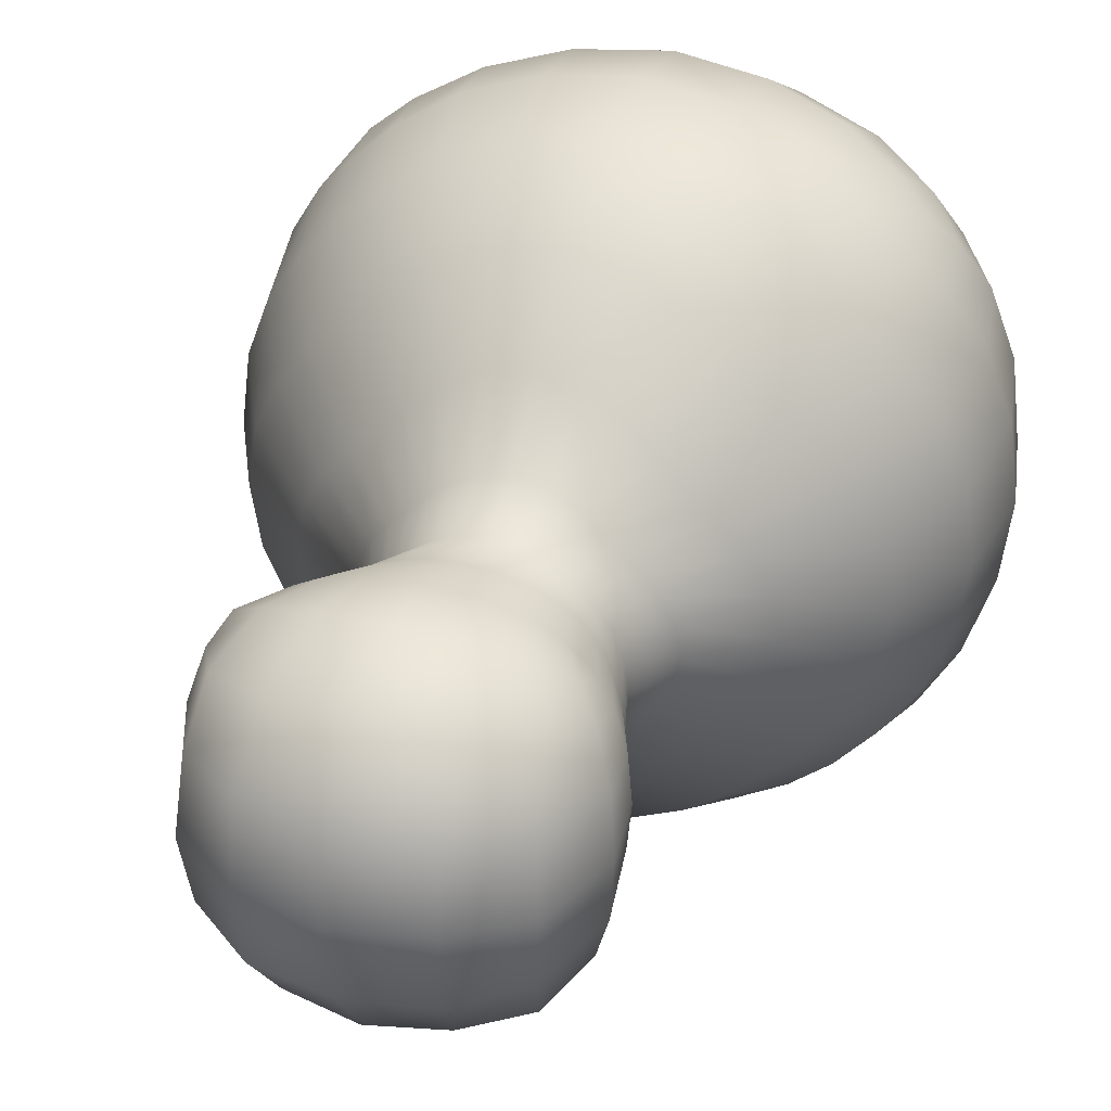
<metadata>
{"format":"obj","ext":"obj","renderer":"f3d","projection":"perspective","resolution":1024,"background":"white","views":[{"elev":34.5,"azim":19.4,"up":"+Z"}]}
</metadata>
<code>
g pm0892_00_EyeESkin
v -0.02668 2.12 0.03055
v -0.02105 2.137 0.02489
v -0.01783 2.137 0.02796
v -0.0243 2.12 0.03376
v -0.01323 2.136 0.0308
v -0.0186 2.119 0.03716
v -0.007104 2.135 0.03296
v -0.01015 2.118 0.03968
v -9.81e-06 2.135 0.03373
v -6.89e-06 2.118 0.04066
v 0.007087 2.135 0.03296
v 0.01013 2.118 0.03969
v 0.01321 2.136 0.0308
v 0.01859 2.119 0.03716
v 0.01781 2.137 0.02796
v 0.02428 2.12 0.03376
v 0.02103 2.137 0.0249
v 0.02666 2.12 0.03055
v -0.01048 2.149 0.02677
v -0.005667 2.149 0.02886
v -1.103e-05 2.149 0.0297
v 0.005644 2.149 0.02886
v 0.01045 2.149 0.02677
v 0.01421 2.15 0.024
v 0.01719 2.15 0.02106
v -0.006628 2.161 0.0343
v -0.01211 2.161 0.03131
v -0.01424 2.15 0.024
v -0.01721 2.15 0.02105
v -0.01649 2.161 0.0277
v -0.02015 2.161 0.02398
v -8.033e-06 2.161 0.03545
v 0.006611 2.161 0.0343
v 0.01209 2.161 0.03131
v 0.01647 2.161 0.02769
v 0.02012 2.161 0.02399
v -0.02415 2.17 0.03876
v -0.02943 2.169 0.03327
v -0.01787 2.17 0.04428
v -0.009882 2.171 0.04916
v -3.943e-06 2.171 0.05097
v 0.009874 2.171 0.04916
v 0.01786 2.17 0.04428
v 0.02414 2.17 0.03876
v 0.0294 2.169 0.03326
v -0.03434 2.185 0.05312
v -0.04188 2.184 0.04571
v -0.02525 2.186 0.06002
v -0.01374 2.187 0.06574
v -5.738e-07 2.187 0.06786
v 0.01374 2.187 0.06574
v 0.02525 2.186 0.06002
v 0.03434 2.185 0.05312
v 0.04186 2.184 0.04573
v -0.0418 2.204 0.06298
v -0.0509 2.203 0.05472
v -0.03055 2.206 0.07053
v -0.01645 2.207 0.0759
v -2.328e-08 2.207 0.07824
v 0.01645 2.207 0.0759
v 0.03052 2.206 0.07054
v 0.0418 2.204 0.06298
v 0.05087 2.203 0.05474
v -0.04667 2.223 0.06645
v -0.05501 2.22 0.05882
v -0.03457 2.226 0.07388
v -0.01807 2.229 0.07919
v -5.2e-07 2.23 0.08128
v 0.01809 2.229 0.07919
v 0.03454 2.226 0.07389
v 0.04665 2.223 0.06646
v 0.05497 2.22 0.05885
v -0.04855 2.239 0.0647
v -0.05576 2.234 0.05957
v -0.03619 2.245 0.07067
v -0.01971 2.249 0.07497
v -1.051e-06 2.252 0.07669
v 0.01971 2.249 0.07497
v 0.03622 2.245 0.07067
v 0.04855 2.239 0.0647
v 0.05573 2.233 0.0596
v -0.05226 2.251 0.05611
v -0.06079 2.239 0.05245
v -0.03888 2.261 0.06067
v -0.02112 2.268 0.06408
v -1.28e-06 2.27 0.06549
v 0.02112 2.268 0.06408
v 0.03888 2.261 0.06067
v 0.05225 2.251 0.05615
v 0.06079 2.239 0.05245
v -0.05674 2.261 0.04289
v -0.06643 2.245 0.04085
v -0.04196 2.275 0.04584
v -0.02232 2.283 0.04806
v -1.354e-06 2.285 0.04893
v 0.02232 2.283 0.04806
v 0.04195 2.275 0.04584
v 0.05674 2.261 0.04289
v 0.06643 2.245 0.04085
v -0.06022 2.268 0.025
v -0.07108 2.249 0.02375
v -0.04456 2.282 0.0265
v -0.02336 2.291 0.02721
v 3.936e-07 2.294 0.02752
v 0.02336 2.291 0.02721
v 0.04456 2.282 0.0265
v 0.06022 2.268 0.025
v 0.07108 2.249 0.02375
v -0.06165 2.27 0.003848
v -0.07281 2.252 0.003848
v -0.04508 2.285 0.00385
v -0.02364 2.294 0.003848
v -1.299e-06 2.296 0.003852
v 0.02367 2.294 0.003848
v 0.04508 2.285 0.00385
v 0.06165 2.27 0.003848
v 0.0728 2.252 0.003848
v 0.07534 2.229 0.022
v 0.07738 2.23 0.003848
v 0.07206 2.207 0.02038
v 0.07434 2.207 0.003848
v 0.06188 2.187 0.01759
v 0.06405 2.187 0.003847
v 0.04526 2.171 0.01374
v 0.04717 2.171 0.003847
v 0.03043 2.161 0.01048
v 0.0316 2.161 0.003846
v 0.025 2.149 0.009517
v 0.02581 2.149 0.003846
v 0.02909 2.135 0.01097
v 0.02986 2.135 0.003844
v 0.03582 2.118 0.01401
v 0.03679 2.118 0.003845
v 0.03875 2.103 0.003846
v 0.0378 2.103 0.01738
v 0.03213 2.084 0.003848
v 0.03107 2.087 0.01968
v 0.01815 2.075 0.003846
v 0.0177 2.078 0.02156
v -7.154e-06 2.071 0.003852
v 5.892e-07 2.075 0.02198
v -0.01814 2.075 0.003846
v -0.01772 2.078 0.02156
v -0.03216 2.084 0.003851
v -0.03107 2.087 0.01968
v -0.03877 2.103 0.003846
v -0.03782 2.103 0.01738
v -0.03681 2.118 0.003845
v -0.03584 2.118 0.01401
v -0.03465 2.106 0.02803
v -0.03328 2.119 0.02251
v -0.02862 2.094 0.03248
v -0.01578 2.087 0.03484
v -4.524e-06 2.084 0.036
v 0.01577 2.087 0.03485
v 0.02861 2.094 0.03248
v 0.03463 2.106 0.02804
v 0.03327 2.119 0.02251
v -0.03061 2.109 0.03449
v -0.0299 2.12 0.02816
v -0.02416 2.106 0.0385
v -0.01351 2.103 0.04166
v -5.427e-06 2.103 0.04259
v 0.0135 2.103 0.04166
v 0.02415 2.106 0.0385
v 0.0306 2.109 0.03449
v 0.02989 2.12 0.02816
v 0.02408 2.137 0.0217
v 0.02693 2.136 0.01709
v 0.02289 2.149 0.01432
v 0.02013 2.15 0.01808
v 0.02745 2.161 0.01595
v 0.02384 2.161 0.02034
v 0.04045 2.17 0.02172
v 0.03492 2.17 0.02803
v 0.05618 2.186 0.02914
v 0.04926 2.185 0.03827
v 0.06664 2.206 0.0344
v 0.05907 2.204 0.04565
v 0.06998 2.226 0.03846
v 0.06256 2.223 0.0505
v -0.07281 2.252 0.003848
v -0.07108 2.249 -0.01606
v -0.06022 2.268 -0.0173
v -0.06165 2.27 0.003848
v -0.04456 2.282 -0.0188
v -0.04508 2.285 0.00385
v -0.02335 2.291 -0.01947
v -0.02364 2.294 0.003848
v 3.935e-07 2.294 -0.01982
v -1.299e-06 2.296 0.003852
v 0.02335 2.291 -0.01947
v 0.02367 2.294 0.003848
v 0.04456 2.282 -0.0188
v 0.04508 2.285 0.00385
v 0.06022 2.268 -0.0173
v 0.06165 2.27 0.003848
v 0.07108 2.249 -0.01606
v 0.0728 2.252 0.003848
v -0.04196 2.275 -0.03814
v -0.02232 2.283 -0.04036
v -1.354e-06 2.285 -0.04123
v 0.02232 2.283 -0.04036
v 0.04195 2.275 -0.03814
v 0.05673 2.261 -0.03519
v 0.06643 2.245 -0.03316
v -0.02112 2.268 -0.05637
v -0.03888 2.261 -0.05298
v -0.05673 2.261 -0.03519
v -0.06643 2.245 -0.03316
v -0.05225 2.251 -0.04845
v -0.06079 2.239 -0.04475
v -1.28e-06 2.27 -0.05778
v 0.02111 2.268 -0.05637
v 0.03888 2.261 -0.05298
v 0.05225 2.251 -0.04845
v 0.06079 2.239 -0.04475
v -0.04855 2.239 -0.057
v -0.05576 2.234 -0.05186
v -0.03619 2.245 -0.06298
v -0.01971 2.249 -0.06728
v -1.051e-06 2.252 -0.06899
v 0.01971 2.249 -0.06728
v 0.03622 2.245 -0.06297
v 0.04855 2.239 -0.057
v 0.05576 2.234 -0.05186
v -0.0467 2.223 -0.05874
v -0.05497 2.22 -0.05116
v -0.03457 2.226 -0.06618
v -0.01807 2.229 -0.0715
v -5.208e-07 2.23 -0.07356
v 0.0181 2.229 -0.0715
v 0.03454 2.226 -0.0662
v 0.0467 2.223 -0.05874
v 0.05496 2.22 -0.05115
v -0.0418 2.204 -0.05527
v -0.05091 2.203 -0.04702
v -0.03052 2.206 -0.06284
v -0.01645 2.207 -0.06822
v -2.323e-08 2.207 -0.07055
v 0.01645 2.207 -0.06822
v 0.03052 2.206 -0.06284
v 0.0418 2.204 -0.05527
v 0.05091 2.203 -0.04702
v -0.03433 2.185 -0.04542
v -0.04187 2.184 -0.038
v -0.02524 2.186 -0.05231
v -0.01378 2.187 -0.05804
v -5.738e-07 2.187 -0.06017
v 0.01375 2.187 -0.05805
v 0.02524 2.186 -0.05231
v 0.03433 2.185 -0.04542
v 0.04185 2.184 -0.03802
v -0.02414 2.17 -0.03106
v -0.02942 2.169 -0.02556
v -0.01786 2.17 -0.03658
v -0.009888 2.171 -0.04146
v -5.033e-06 2.171 -0.04327
v 0.009876 2.171 -0.04146
v 0.01785 2.17 -0.03658
v 0.02414 2.17 -0.03106
v 0.02941 2.169 -0.02557
v -0.01648 2.161 -0.02
v -0.02014 2.161 -0.01628
v -0.01211 2.161 -0.02362
v -0.00663 2.161 -0.02661
v -8.604e-06 2.161 -0.02775
v 0.006612 2.161 -0.02661
v 0.01209 2.161 -0.02362
v 0.01647 2.161 -0.02
v 0.02013 2.161 -0.01629
v -0.01424 2.15 -0.01631
v -0.01721 2.15 -0.01336
v -0.01047 2.149 -0.01908
v -0.00567 2.149 -0.02117
v -1.084e-05 2.149 -0.02201
v 0.005646 2.149 -0.02117
v 0.01045 2.149 -0.01908
v 0.01421 2.15 -0.0163
v 0.01719 2.15 -0.01337
v -0.01783 2.137 -0.02027
v -0.02104 2.137 -0.0172
v -0.01323 2.136 -0.02311
v -0.007104 2.135 -0.02528
v -9.339e-06 2.135 -0.02604
v 0.007089 2.135 -0.02528
v 0.01321 2.136 -0.02311
v 0.01782 2.137 -0.02027
v 0.02103 2.137 -0.0172
v -0.0243 2.12 -0.02607
v -0.02668 2.12 -0.02286
v -0.0186 2.119 -0.02947
v -0.01015 2.118 -0.032
v -6.533e-06 2.118 -0.03297
v 0.01013 2.118 -0.032
v 0.01859 2.119 -0.02947
v 0.02428 2.12 -0.02607
v 0.02666 2.12 -0.02286
v -0.03061 2.109 -0.02679
v -0.0299 2.12 -0.02046
v -0.02416 2.106 -0.03081
v -0.01351 2.103 -0.03397
v -5.285e-06 2.103 -0.0349
v 0.0135 2.103 -0.03397
v 0.02415 2.106 -0.03081
v 0.0306 2.109 -0.02679
v 0.02989 2.12 -0.02046
v -0.03464 2.106 -0.02034
v -0.03328 2.119 -0.01482
v -0.02862 2.094 -0.02478
v -0.01578 2.087 -0.02715
v -6.437e-06 2.084 -0.02831
v 0.01577 2.087 -0.02715
v 0.0286 2.094 -0.02479
v 0.03463 2.106 -0.02034
v 0.03327 2.119 -0.01482
v -0.03782 2.103 -0.009687
v -0.03584 2.118 -0.006318
v -0.03107 2.087 -0.01199
v -0.01771 2.078 -0.01385
v 6.394e-07 2.075 -0.01429
v 0.01769 2.078 -0.01386
v 0.03107 2.087 -0.01199
v 0.0378 2.103 -0.009689
v 0.03582 2.118 -0.006318
v -0.03877 2.103 0.003846
v -0.03681 2.118 0.003845
v -0.03216 2.084 0.003851
v -0.01814 2.075 0.003846
v -7.154e-06 2.071 0.003852
v 0.01815 2.075 0.003846
v 0.03213 2.084 0.003848
v 0.03875 2.103 0.003846
v 0.03679 2.118 0.003845
v 0.02909 2.135 -0.003278
v 0.02692 2.136 -0.009397
v 0.02408 2.137 -0.014
v 0.02986 2.135 0.003844
v 0.02012 2.15 -0.01038
v 0.02289 2.149 -0.006627
v 0.025 2.149 -0.001825
v 0.02581 2.149 0.003846
v 0.02384 2.161 -0.01265
v 0.02745 2.161 -0.00826
v 0.03043 2.161 -0.00279
v 0.0316 2.161 0.003846
v 0.03494 2.17 -0.02035
v 0.04044 2.17 -0.01403
v 0.04526 2.171 -0.006049
v 0.04717 2.171 0.003847
v 0.0493 2.185 -0.03057
v 0.05617 2.186 -0.02144
v 0.06185 2.187 -0.009887
v 0.06405 2.187 0.003847
v 0.05906 2.204 -0.03794
v 0.06664 2.206 -0.0267
v 0.07206 2.207 -0.01268
v 0.07434 2.207 0.003848
v 0.06254 2.223 -0.04279
v 0.06998 2.226 -0.03076
v 0.07534 2.229 -0.0143
v 0.07738 2.23 0.003848
v -0.0241 2.137 -0.014
v -0.02694 2.136 -0.009396
v -0.02911 2.135 -0.003278
v -0.02988 2.135 0.003844
v -0.02014 2.15 -0.01038
v -0.02291 2.149 -0.006626
v -0.02502 2.149 -0.001825
v -0.02585 2.149 0.003846
v -0.02385 2.161 -0.01265
v -0.02746 2.161 -0.00826
v -0.03044 2.161 -0.00279
v -0.03161 2.161 0.003846
v -0.03494 2.17 -0.02035
v -0.04044 2.17 -0.01403
v -0.04526 2.171 -0.006049
v -0.04716 2.171 0.003847
v -0.04928 2.185 -0.03056
v -0.05617 2.186 -0.02144
v -0.06185 2.187 -0.009887
v -0.06404 2.187 0.003847
v -0.05906 2.204 -0.03794
v -0.06664 2.206 -0.0267
v -0.07206 2.207 -0.01268
v -0.0743 2.207 0.003848
v -0.06256 2.223 -0.0428
v -0.06998 2.226 -0.03076
v -0.07534 2.229 -0.0143
v -0.07738 2.23 0.003848
v -0.02988 2.135 0.003844
v -0.02911 2.135 0.01097
v -0.02694 2.136 0.01709
v -0.0241 2.137 0.02169
v -0.02502 2.149 0.009517
v -0.02585 2.149 0.003846
v -0.02291 2.149 0.01432
v -0.02015 2.15 0.01808
v -0.03044 2.161 0.01048
v -0.03161 2.161 0.003846
v -0.02747 2.161 0.01595
v -0.02385 2.161 0.02034
v -0.04526 2.171 0.01374
v -0.04716 2.171 0.003847
v -0.04046 2.17 0.02172
v -0.03493 2.17 0.02803
v -0.06187 2.187 0.01759
v -0.06404 2.187 0.003847
v -0.05618 2.186 0.02914
v -0.04927 2.185 0.03827
v -0.07206 2.207 0.02038
v -0.0743 2.207 0.003848
v -0.06664 2.206 0.0344
v -0.05907 2.204 0.04565
v -0.07534 2.229 0.022
v -0.07738 2.23 0.003848
v -0.06998 2.226 0.03846
v -0.06256 2.223 0.0505
g pm0892_00_EyeESkin_0
f 3 2 1
f 4 3 1
f 5 3 4
f 6 5 4
f 7 5 6
f 8 7 6
f 9 7 8
f 10 9 8
f 11 9 10
f 12 11 10
f 13 11 12
f 14 13 12
f 15 13 14
f 16 15 14
f 17 15 16
f 18 17 16
f 5 19 3
f 20 19 5
f 7 20 5
f 21 20 7
f 9 21 7
f 22 21 9
f 11 22 9
f 23 22 11
f 13 23 11
f 24 23 13
f 15 24 13
f 25 24 15
f 17 25 15
f 20 26 19
f 26 27 19
f 19 27 28
f 19 28 3
f 3 28 2
f 28 29 2
f 28 30 29
f 27 30 28
f 30 31 29
f 32 26 20
f 21 32 20
f 33 32 21
f 22 33 21
f 34 33 22
f 23 34 22
f 35 34 23
f 24 35 23
f 36 35 24
f 25 36 24
f 30 37 31
f 37 38 31
f 39 37 30
f 27 39 30
f 40 39 27
f 26 40 27
f 41 40 26
f 32 41 26
f 42 41 32
f 33 42 32
f 43 42 33
f 34 43 33
f 44 43 34
f 35 44 34
f 45 44 35
f 36 45 35
f 37 46 38
f 46 47 38
f 48 46 37
f 39 48 37
f 49 48 39
f 40 49 39
f 50 49 40
f 41 50 40
f 51 50 41
f 42 51 41
f 52 51 42
f 43 52 42
f 53 52 43
f 44 53 43
f 54 53 44
f 45 54 44
f 46 55 47
f 55 56 47
f 57 55 46
f 48 57 46
f 58 57 48
f 49 58 48
f 59 58 49
f 50 59 49
f 60 59 50
f 51 60 50
f 61 60 51
f 52 61 51
f 62 61 52
f 53 62 52
f 63 62 53
f 54 63 53
f 55 64 56
f 64 65 56
f 66 64 55
f 57 66 55
f 67 66 57
f 58 67 57
f 68 67 58
f 59 68 58
f 69 68 59
f 60 69 59
f 70 69 60
f 61 70 60
f 71 70 61
f 62 71 61
f 72 71 62
f 63 72 62
f 64 73 65
f 73 74 65
f 75 73 64
f 66 75 64
f 76 75 66
f 67 76 66
f 77 76 67
f 68 77 67
f 78 77 68
f 69 78 68
f 79 78 69
f 70 79 69
f 80 79 70
f 71 80 70
f 81 80 71
f 72 81 71
f 73 82 74
f 82 83 74
f 84 82 73
f 75 84 73
f 85 84 75
f 76 85 75
f 86 85 76
f 77 86 76
f 87 86 77
f 78 87 77
f 88 87 78
f 79 88 78
f 89 88 79
f 80 89 79
f 90 89 80
f 81 90 80
f 82 91 83
f 91 92 83
f 93 91 82
f 84 93 82
f 94 93 84
f 85 94 84
f 95 94 85
f 86 95 85
f 96 95 86
f 87 96 86
f 97 96 87
f 88 97 87
f 98 97 88
f 89 98 88
f 99 98 89
f 90 99 89
f 91 100 92
f 100 101 92
f 102 100 91
f 93 102 91
f 103 102 93
f 94 103 93
f 104 103 94
f 95 104 94
f 105 104 95
f 96 105 95
f 106 105 96
f 97 106 96
f 107 106 97
f 98 107 97
f 108 107 98
f 99 108 98
f 100 109 101
f 109 110 101
f 111 109 100
f 102 111 100
f 112 111 102
f 103 112 102
f 113 112 103
f 104 113 103
f 114 113 104
f 105 114 104
f 115 114 105
f 106 115 105
f 116 115 106
f 107 116 106
f 117 116 107
f 108 117 107
f 117 108 118
f 119 117 118
f 119 118 120
f 121 119 120
f 121 120 122
f 123 121 122
f 123 122 124
f 125 123 124
f 125 124 126
f 127 125 126
f 127 126 128
f 129 127 128
f 129 128 130
f 131 129 130
f 131 130 132
f 133 131 132
f 133 132 134
f 132 135 134
f 134 135 136
f 135 137 136
f 136 137 138
f 137 139 138
f 138 139 140
f 139 141 140
f 140 141 142
f 141 143 142
f 142 143 144
f 143 145 144
f 144 145 146
f 145 147 146
f 146 147 148
f 147 149 148
f 147 150 149
f 150 151 149
f 152 150 147
f 145 152 147
f 153 152 145
f 143 153 145
f 154 153 143
f 141 154 143
f 155 154 141
f 139 155 141
f 156 155 139
f 137 156 139
f 157 156 137
f 135 157 137
f 158 157 135
f 132 158 135
f 150 159 151
f 159 160 151
f 161 159 150
f 152 161 150
f 162 161 152
f 153 162 152
f 163 162 153
f 154 163 153
f 164 163 154
f 155 164 154
f 165 164 155
f 156 165 155
f 166 165 156
f 157 166 156
f 167 166 157
f 158 167 157
f 159 4 160
f 4 1 160
f 6 4 159
f 161 6 159
f 8 6 161
f 162 8 161
f 10 8 162
f 163 10 162
f 12 10 163
f 164 12 163
f 14 12 164
f 165 14 164
f 16 14 165
f 166 16 165
f 18 16 166
f 167 18 166
f 167 168 18
f 169 168 167
f 158 169 167
f 130 169 158
f 132 130 158
f 168 17 18
f 130 128 169
f 128 170 169
f 169 170 168
f 170 171 168
f 168 171 17
f 171 25 17
f 128 126 170
f 126 172 170
f 170 172 171
f 172 173 171
f 171 173 25
f 173 36 25
f 126 124 172
f 124 174 172
f 172 174 173
f 174 175 173
f 173 175 36
f 175 45 36
f 124 122 174
f 122 176 174
f 174 176 175
f 176 177 175
f 175 177 45
f 177 54 45
f 122 120 176
f 120 178 176
f 176 178 177
f 178 179 177
f 177 179 54
f 179 63 54
f 120 118 178
f 118 180 178
f 178 180 179
f 180 181 179
f 179 181 63
f 181 72 63
f 118 108 180
f 108 99 180
f 180 99 181
f 99 90 181
f 181 90 72
f 90 81 72
f 184 183 182
f 185 184 182
f 186 184 185
f 187 186 185
f 188 186 187
f 189 188 187
f 190 188 189
f 191 190 189
f 192 190 191
f 193 192 191
f 194 192 193
f 195 194 193
f 196 194 195
f 197 196 195
f 198 196 197
f 199 198 197
f 186 200 184
f 201 200 186
f 188 201 186
f 202 201 188
f 190 202 188
f 203 202 190
f 192 203 190
f 204 203 192
f 194 204 192
f 205 204 194
f 196 205 194
f 206 205 196
f 198 206 196
f 201 207 200
f 207 208 200
f 200 208 209
f 200 209 184
f 184 209 183
f 209 210 183
f 209 211 210
f 208 211 209
f 211 212 210
f 213 207 201
f 202 213 201
f 214 213 202
f 203 214 202
f 215 214 203
f 204 215 203
f 216 215 204
f 205 216 204
f 217 216 205
f 206 217 205
f 211 218 212
f 218 219 212
f 220 218 211
f 208 220 211
f 221 220 208
f 207 221 208
f 222 221 207
f 213 222 207
f 223 222 213
f 214 223 213
f 224 223 214
f 215 224 214
f 225 224 215
f 216 225 215
f 226 225 216
f 217 226 216
f 218 227 219
f 227 228 219
f 229 227 218
f 220 229 218
f 230 229 220
f 221 230 220
f 231 230 221
f 222 231 221
f 232 231 222
f 223 232 222
f 233 232 223
f 224 233 223
f 234 233 224
f 225 234 224
f 235 234 225
f 226 235 225
f 227 236 228
f 236 237 228
f 238 236 227
f 229 238 227
f 239 238 229
f 230 239 229
f 240 239 230
f 231 240 230
f 241 240 231
f 232 241 231
f 242 241 232
f 233 242 232
f 243 242 233
f 234 243 233
f 244 243 234
f 235 244 234
f 236 245 237
f 245 246 237
f 247 245 236
f 238 247 236
f 248 247 238
f 239 248 238
f 249 248 239
f 240 249 239
f 250 249 240
f 241 250 240
f 251 250 241
f 242 251 241
f 252 251 242
f 243 252 242
f 253 252 243
f 244 253 243
f 245 254 246
f 254 255 246
f 256 254 245
f 247 256 245
f 257 256 247
f 248 257 247
f 258 257 248
f 249 258 248
f 259 258 249
f 250 259 249
f 260 259 250
f 251 260 250
f 261 260 251
f 252 261 251
f 262 261 252
f 253 262 252
f 254 263 255
f 263 264 255
f 265 263 254
f 256 265 254
f 266 265 256
f 257 266 256
f 267 266 257
f 258 267 257
f 268 267 258
f 259 268 258
f 269 268 259
f 260 269 259
f 270 269 260
f 261 270 260
f 271 270 261
f 262 271 261
f 263 272 264
f 272 273 264
f 274 272 263
f 265 274 263
f 275 274 265
f 266 275 265
f 276 275 266
f 267 276 266
f 277 276 267
f 268 277 267
f 278 277 268
f 269 278 268
f 279 278 269
f 270 279 269
f 280 279 270
f 271 280 270
f 272 281 273
f 281 282 273
f 283 281 272
f 274 283 272
f 284 283 274
f 275 284 274
f 285 284 275
f 276 285 275
f 286 285 276
f 277 286 276
f 287 286 277
f 278 287 277
f 288 287 278
f 279 288 278
f 289 288 279
f 280 289 279
f 281 290 282
f 290 291 282
f 292 290 281
f 283 292 281
f 293 292 283
f 284 293 283
f 294 293 284
f 285 294 284
f 295 294 285
f 286 295 285
f 296 295 286
f 287 296 286
f 297 296 287
f 288 297 287
f 298 297 288
f 289 298 288
f 290 299 291
f 299 300 291
f 301 299 290
f 292 301 290
f 302 301 292
f 293 302 292
f 303 302 293
f 294 303 293
f 304 303 294
f 295 304 294
f 305 304 295
f 296 305 295
f 306 305 296
f 297 306 296
f 307 306 297
f 298 307 297
f 299 308 300
f 308 309 300
f 310 308 299
f 301 310 299
f 311 310 301
f 302 311 301
f 312 311 302
f 303 312 302
f 313 312 303
f 304 313 303
f 314 313 304
f 305 314 304
f 315 314 305
f 306 315 305
f 316 315 306
f 307 316 306
f 308 317 309
f 317 318 309
f 319 317 308
f 310 319 308
f 320 319 310
f 311 320 310
f 321 320 311
f 312 321 311
f 322 321 312
f 313 322 312
f 323 322 313
f 314 323 313
f 324 323 314
f 315 324 314
f 325 324 315
f 316 325 315
f 317 326 318
f 326 327 318
f 328 326 317
f 319 328 317
f 329 328 319
f 320 329 319
f 330 329 320
f 321 330 320
f 331 330 321
f 322 331 321
f 332 331 322
f 323 332 322
f 333 332 323
f 324 333 323
f 334 333 324
f 325 334 324
f 325 335 334
f 336 335 325
f 316 336 325
f 337 336 316
f 307 337 316
f 289 337 307
f 298 289 307
f 335 338 334
f 289 280 337
f 280 339 337
f 337 339 336
f 339 340 336
f 336 340 335
f 340 341 335
f 335 341 338
f 341 342 338
f 280 271 339
f 271 343 339
f 339 343 340
f 343 344 340
f 340 344 341
f 344 345 341
f 341 345 342
f 345 346 342
f 271 262 343
f 262 347 343
f 343 347 344
f 347 348 344
f 344 348 345
f 348 349 345
f 345 349 346
f 349 350 346
f 262 253 347
f 253 351 347
f 347 351 348
f 351 352 348
f 348 352 349
f 352 353 349
f 349 353 350
f 353 354 350
f 253 244 351
f 244 355 351
f 351 355 352
f 355 356 352
f 352 356 353
f 356 357 353
f 353 357 354
f 357 358 354
f 244 235 355
f 235 359 355
f 355 359 356
f 359 360 356
f 356 360 357
f 360 361 357
f 357 361 358
f 361 362 358
f 235 226 359
f 226 217 359
f 359 217 360
f 217 206 360
f 360 206 361
f 206 198 361
f 361 198 362
f 198 199 362
f 363 282 291
f 300 363 291
f 364 363 300
f 309 364 300
f 365 364 309
f 318 365 309
f 366 365 318
f 327 366 318
f 363 367 282
f 367 273 282
f 368 367 363
f 364 368 363
f 369 368 364
f 365 369 364
f 370 369 365
f 366 370 365
f 367 371 273
f 371 264 273
f 372 371 367
f 368 372 367
f 373 372 368
f 369 373 368
f 374 373 369
f 370 374 369
f 371 375 264
f 375 255 264
f 376 375 371
f 372 376 371
f 377 376 372
f 373 377 372
f 378 377 373
f 374 378 373
f 375 379 255
f 379 246 255
f 380 379 375
f 376 380 375
f 381 380 376
f 377 381 376
f 382 381 377
f 378 382 377
f 379 383 246
f 383 237 246
f 384 383 379
f 380 384 379
f 385 384 380
f 381 385 380
f 386 385 381
f 382 386 381
f 383 387 237
f 387 228 237
f 388 387 383
f 384 388 383
f 389 388 384
f 385 389 384
f 390 389 385
f 386 390 385
f 387 212 228
f 212 219 228
f 210 212 387
f 388 210 387
f 183 210 388
f 389 183 388
f 182 183 389
f 390 182 389
f 392 391 148
f 149 392 148
f 393 392 149
f 151 393 149
f 394 393 151
f 160 394 151
f 2 394 160
f 1 2 160
f 392 395 391
f 395 396 391
f 397 395 392
f 393 397 392
f 398 397 393
f 394 398 393
f 29 398 394
f 2 29 394
f 395 399 396
f 399 400 396
f 401 399 395
f 397 401 395
f 402 401 397
f 398 402 397
f 31 402 398
f 29 31 398
f 399 403 400
f 403 404 400
f 405 403 399
f 401 405 399
f 406 405 401
f 402 406 401
f 38 406 402
f 31 38 402
f 403 407 404
f 407 408 404
f 409 407 403
f 405 409 403
f 410 409 405
f 406 410 405
f 47 410 406
f 38 47 406
f 407 411 408
f 411 412 408
f 413 411 407
f 409 413 407
f 414 413 409
f 410 414 409
f 56 414 410
f 47 56 410
f 411 415 412
f 415 416 412
f 417 415 411
f 413 417 411
f 418 417 413
f 414 418 413
f 65 418 414
f 56 65 414
f 415 101 416
f 101 110 416
f 92 101 415
f 417 92 415
f 83 92 417
f 418 83 417
f 74 83 418
f 65 74 418

</code>
